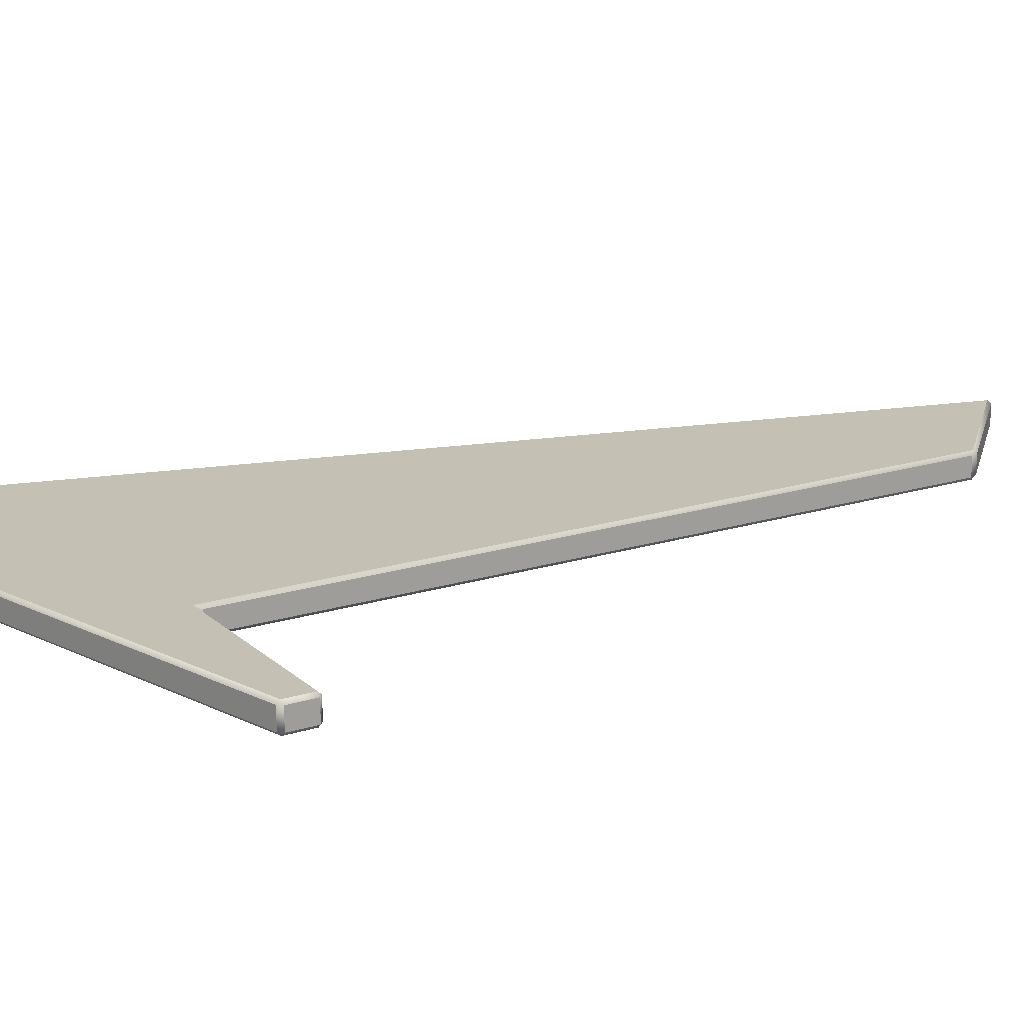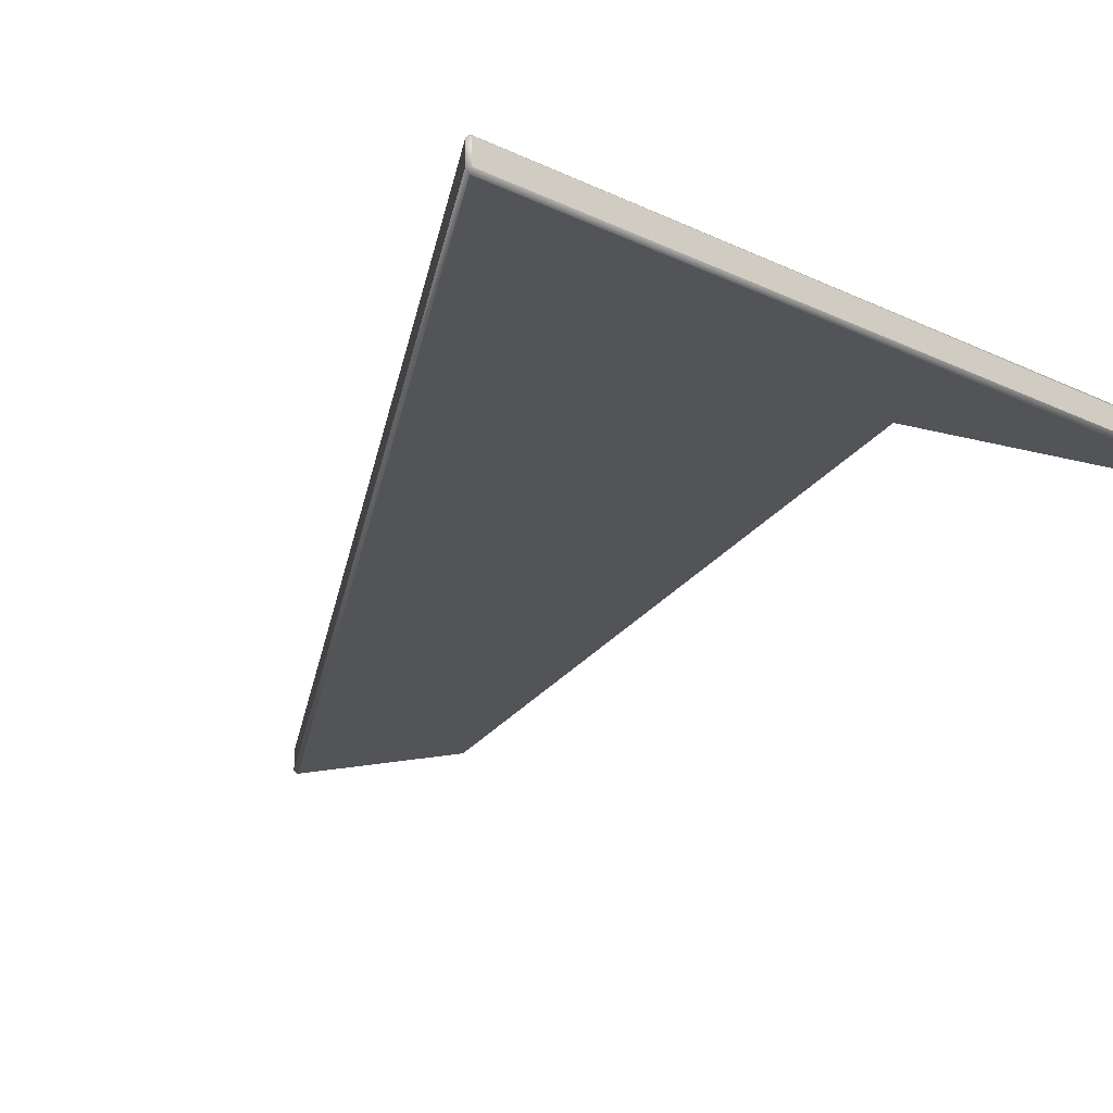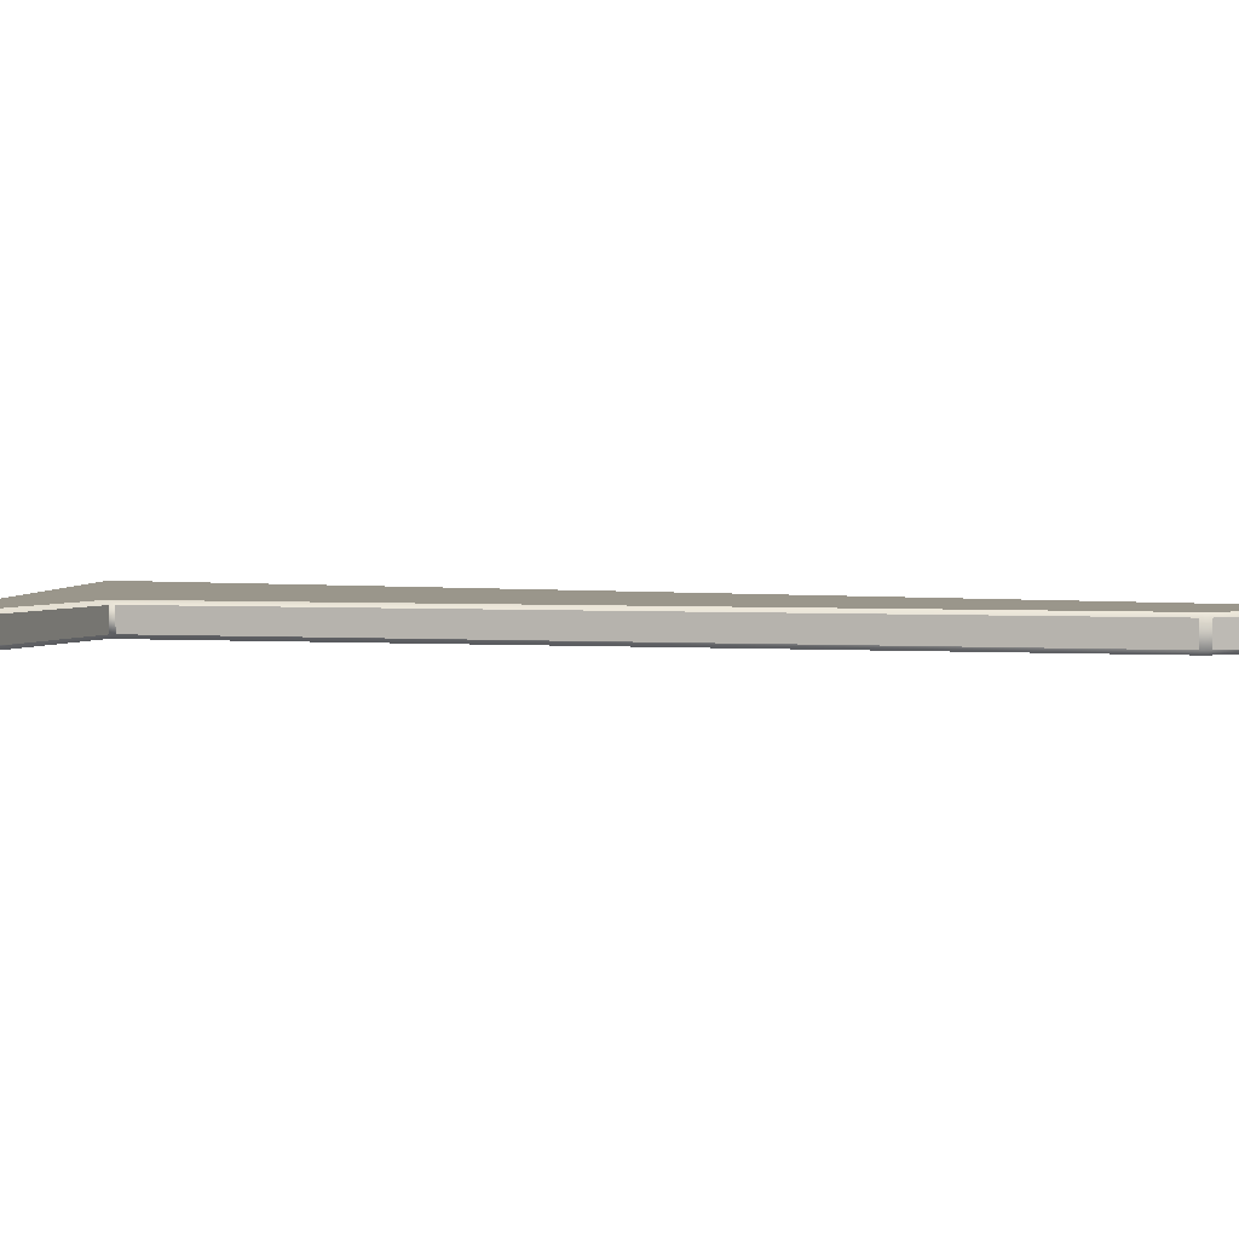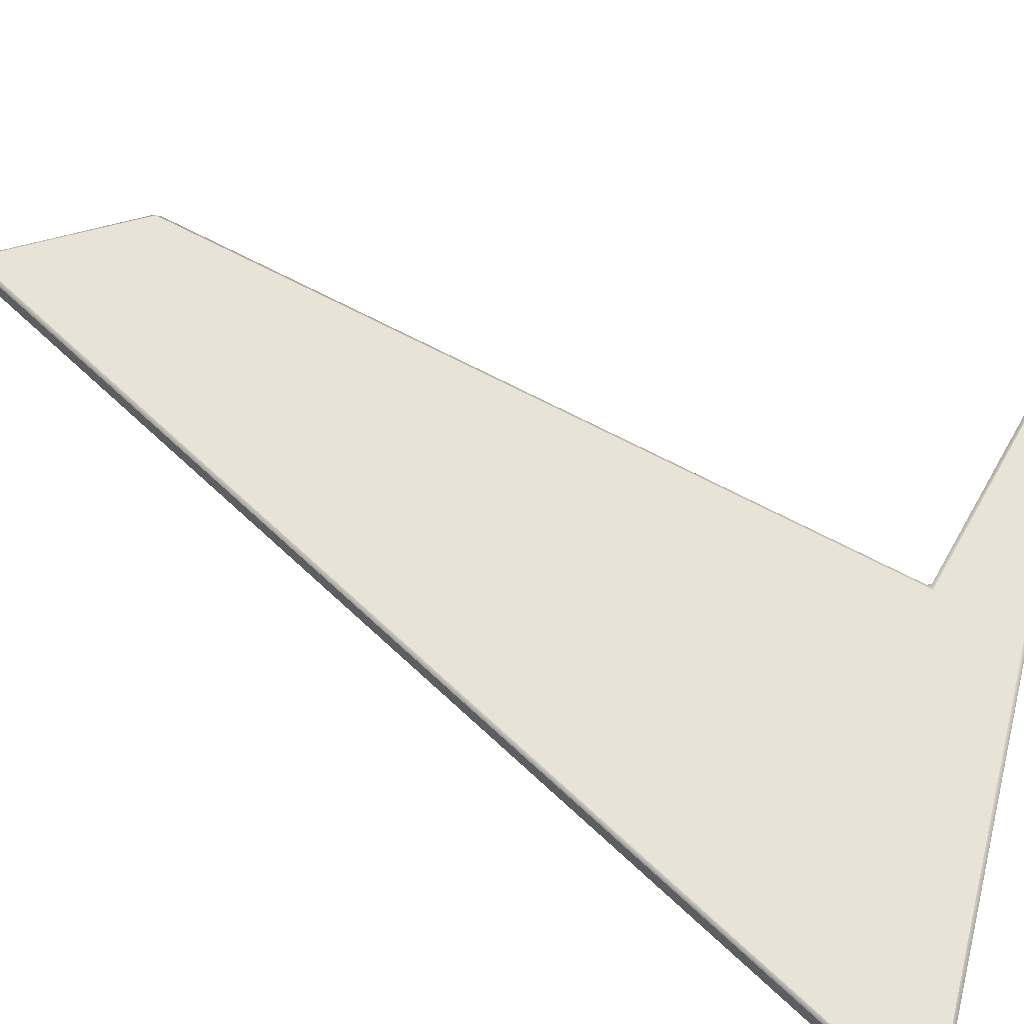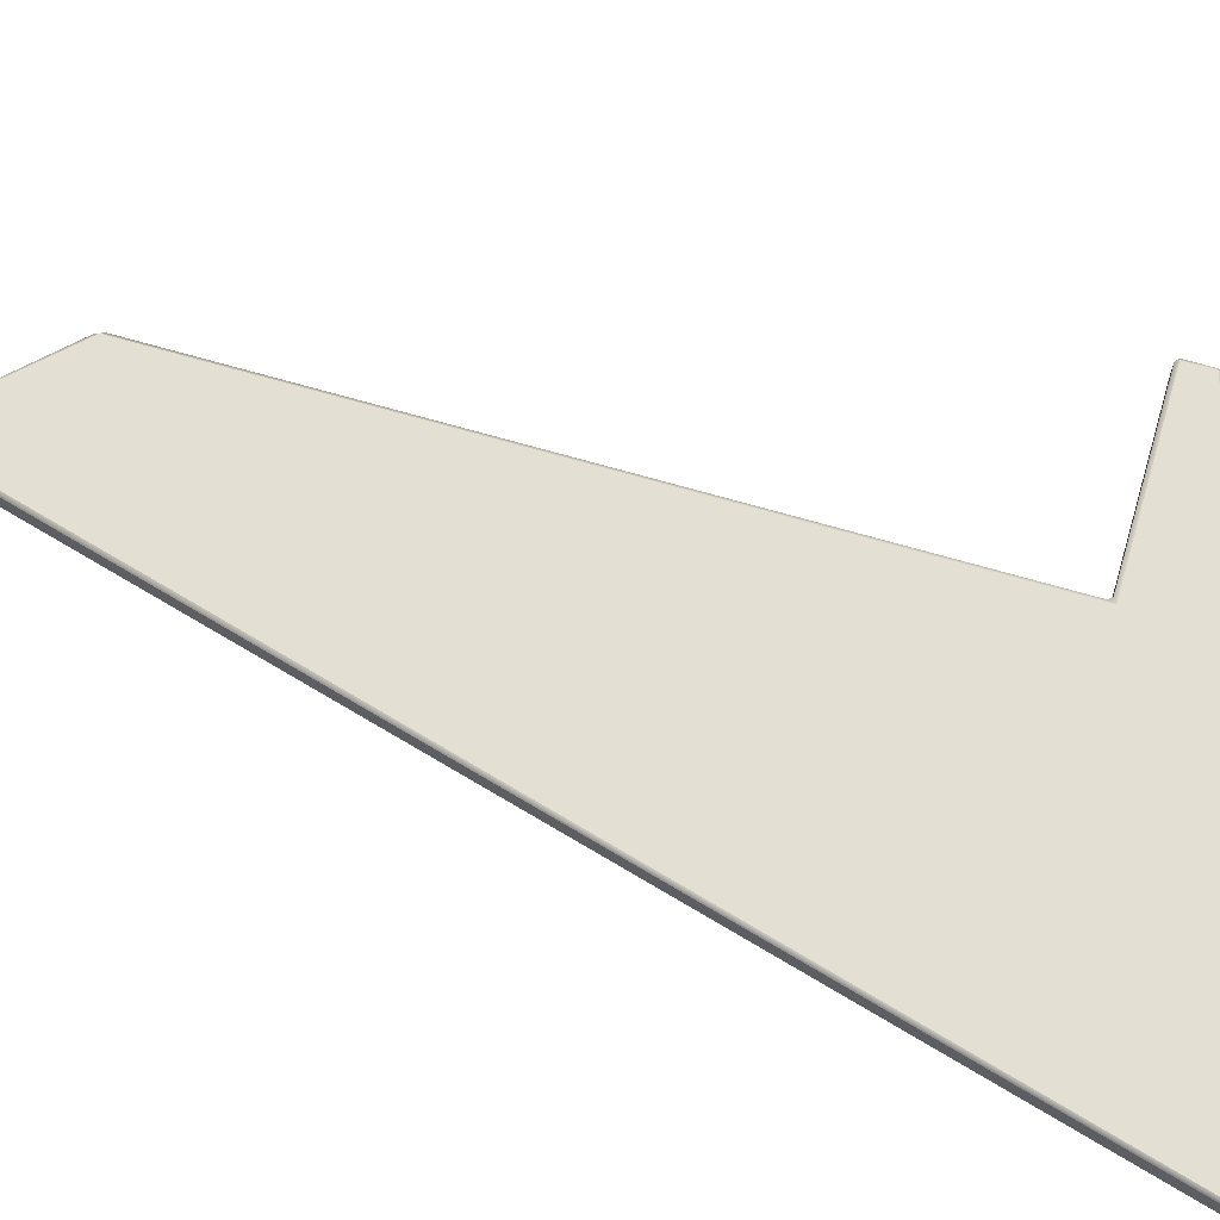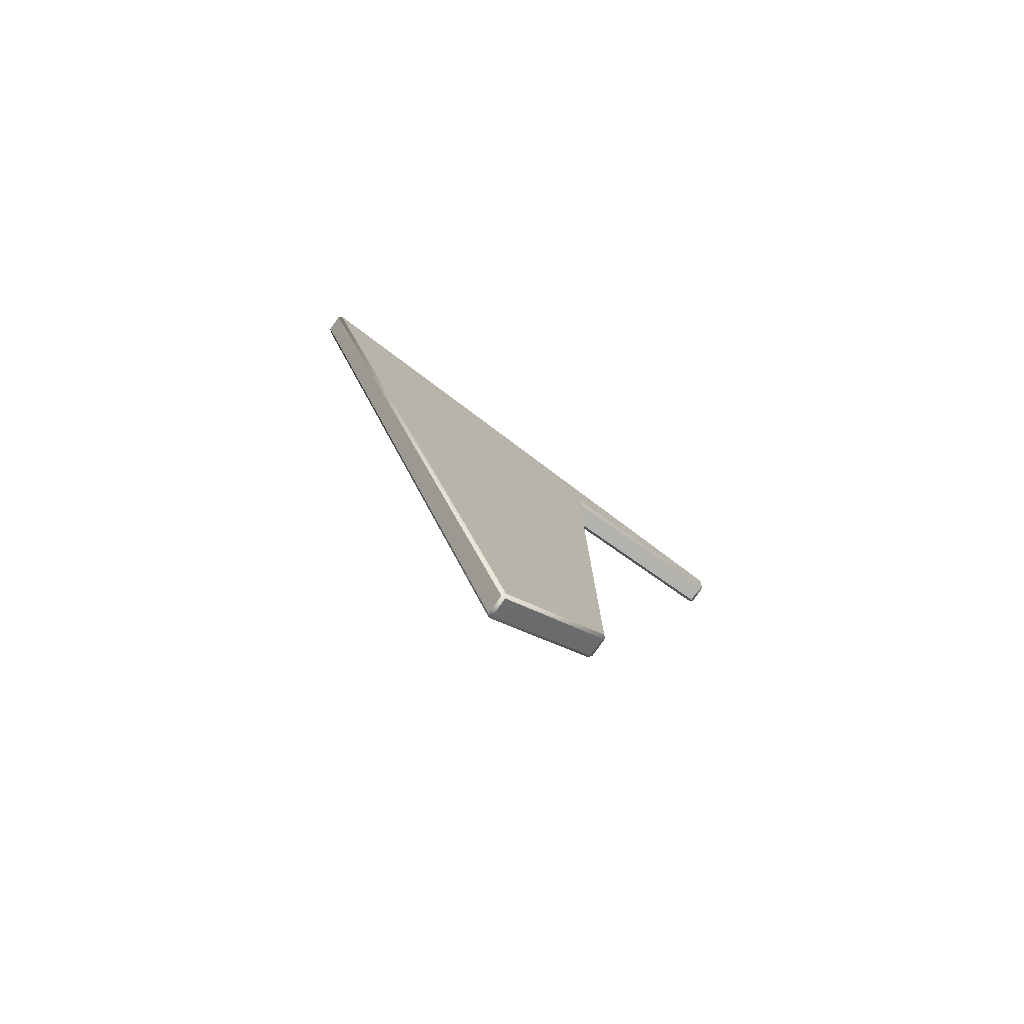
<metadata>
{"format":"obj","ext":"obj","renderer":"f3d","projection":"perspective","resolution":1024,"background":"white","views":[{"elev":18.4,"azim":58.6,"up":"+Y"},{"elev":-23.0,"azim":-24.7,"up":"+Y"},{"elev":2.4,"azim":106.9,"up":"+Y"},{"elev":62.0,"azim":-60.8,"up":"+Y"},{"elev":66.5,"azim":-73.5,"up":"+Y"},{"elev":-79.8,"azim":-34.9,"up":"+Z"}]}
</metadata>
<code>
v 612 104.2 -38.38
v 612 104.2 -42.61
v 582.5 104.2 -42.61
v 582.5 104.2 -153.6
v 565.6 104.2 -170.5
v 523.9 104.2 -14.78
v 612.5 103.8 -38.51
v 612.5 103.8 -42.61
v 612.5 100.8 -38.51
v 612.5 100.8 -42.61
v 612 100.2 -38.38
v 612 100.2 -42.61
v 612 100.8 -37.86
v 612 103.8 -37.86
v 523.8 103.8 -14.22
v 523.8 100.8 -14.22
v 523.9 100.2 -14.78
v 523.4 100.8 -14.63
v 523.4 103.8 -14.63
v 565.2 103.8 -170.9
v 565.2 100.8 -170.9
v 565.6 100.2 -170.5
v 565.8 100.8 -171
v 582.5 100.8 -154.3
v 582.5 100.2 -153.6
v 565.8 103.8 -171
v 582.5 103.8 -154.3
v 583 103.8 -153.1
v 583 103.8 -43.61
v 583 100.8 -43.61
v 583 100.8 -153.1
v 582.5 100.2 -42.61
v 583.5 100.8 -43.11
v 583.5 103.8 -43.11
v 612 103.8 -43.11
v 612 100.8 -43.11
o Mesh119_Group110_Model
f 8 2 1
f 10 8 7
f 9 11 12
f 9 13 11
f 7 14 13
f 7 1 14
f 14 1 6
f 13 14 15
f 16 17 11
f 16 18 17
f 15 19 18
f 15 6 19
f 19 6 5
f 18 19 20
f 21 22 17
f 23 22 21
f 24 25 22
f 23 26 27
f 23 21 20
f 26 20 5
f 26 5 4
f 27 4 28
f 28 4 3
f 31 28 29
f 30 32 25
f 30 33 32
f 29 34 33
f 29 3 34
f 34 3 2
f 33 34 35
f 36 12 32
f 36 10 12
f 35 8 10
f 35 2 8
f 24 31 25
f 27 28 31
f 4 5 6
f 3 6 1
f 17 22 25
f 11 17 32
f 7 8 1
f 9 10 7
f 10 9 12
f 9 7 13
f 15 14 6
f 16 13 15
f 13 16 11
f 16 15 18
f 20 19 5
f 21 18 20
f 18 21 17
f 23 24 22
f 24 23 27
f 26 23 20
f 27 26 4
f 29 28 3
f 30 31 29
f 31 30 25
f 30 29 33
f 35 34 2
f 36 33 35
f 33 36 32
f 36 35 10
f 24 27 31
f 3 4 6
f 2 3 1
f 32 17 25
f 12 11 32

</code>
